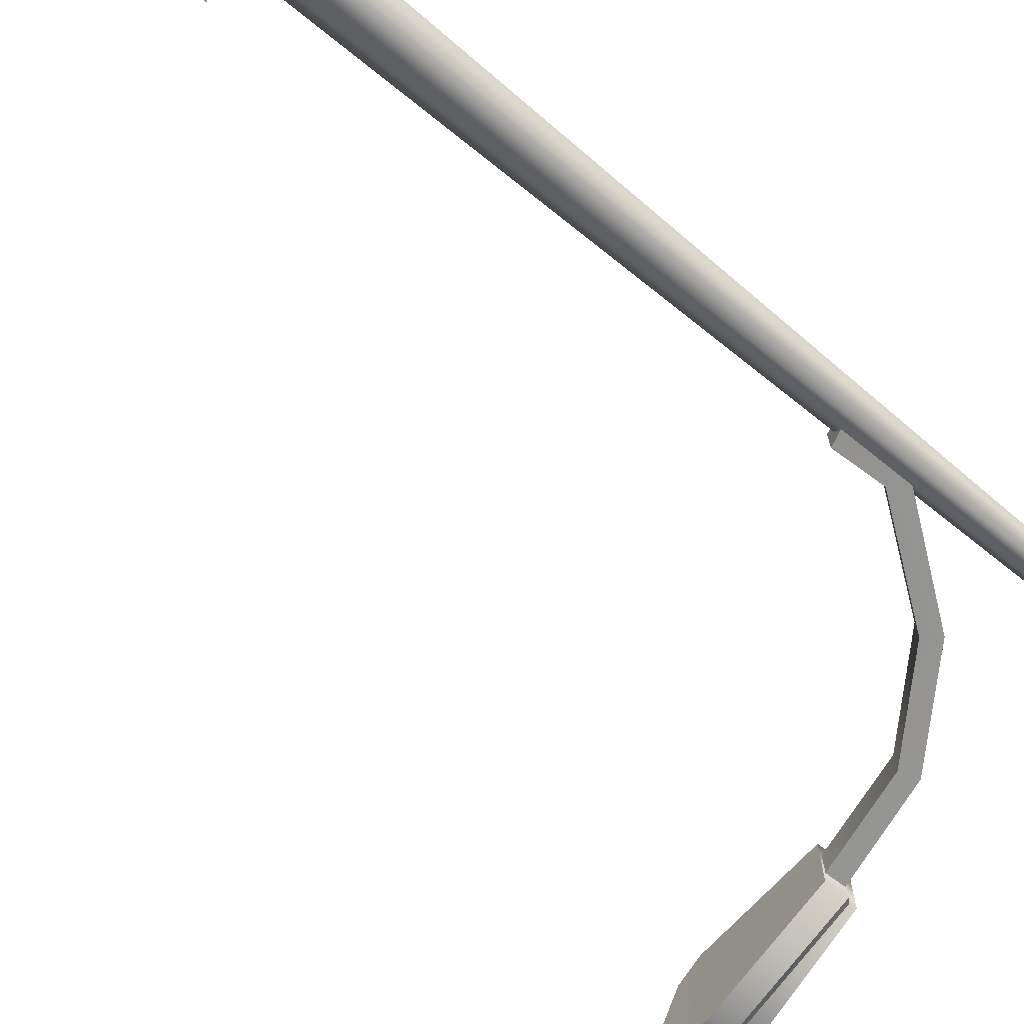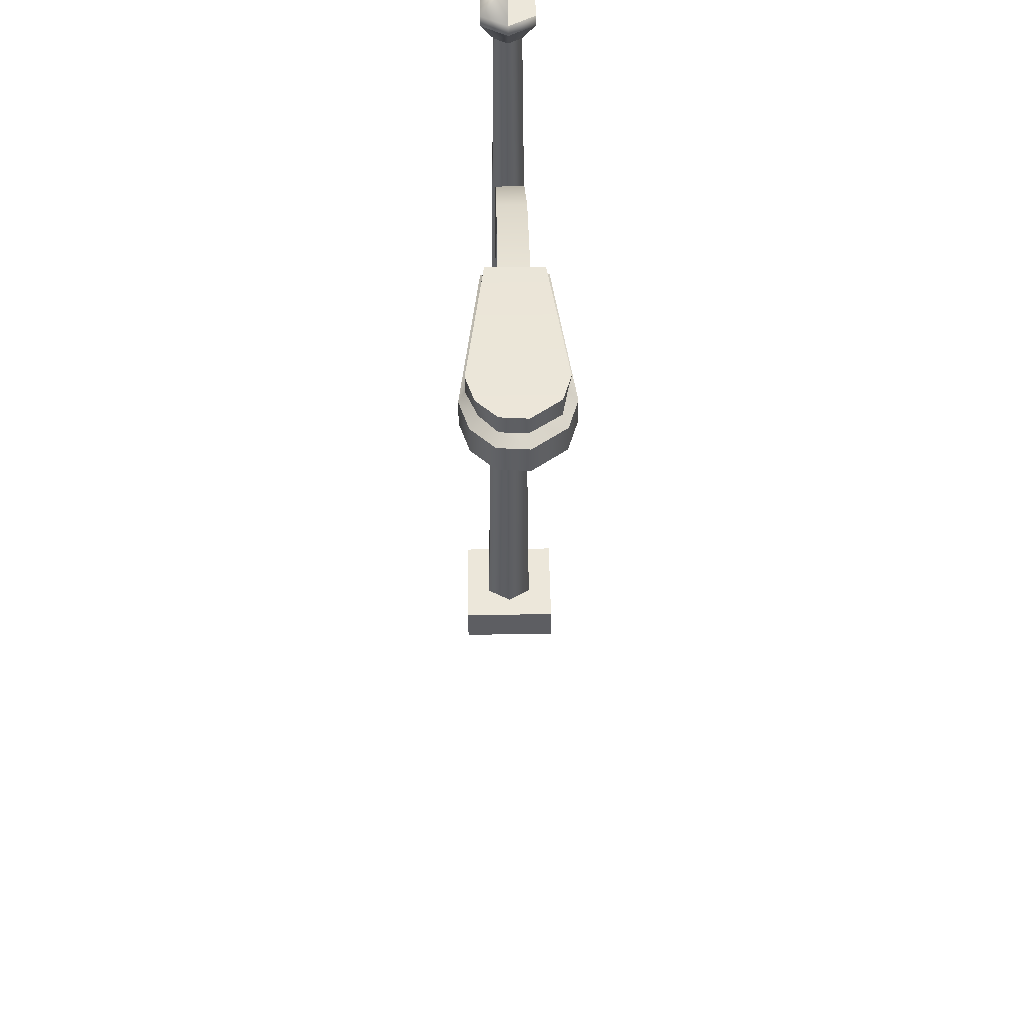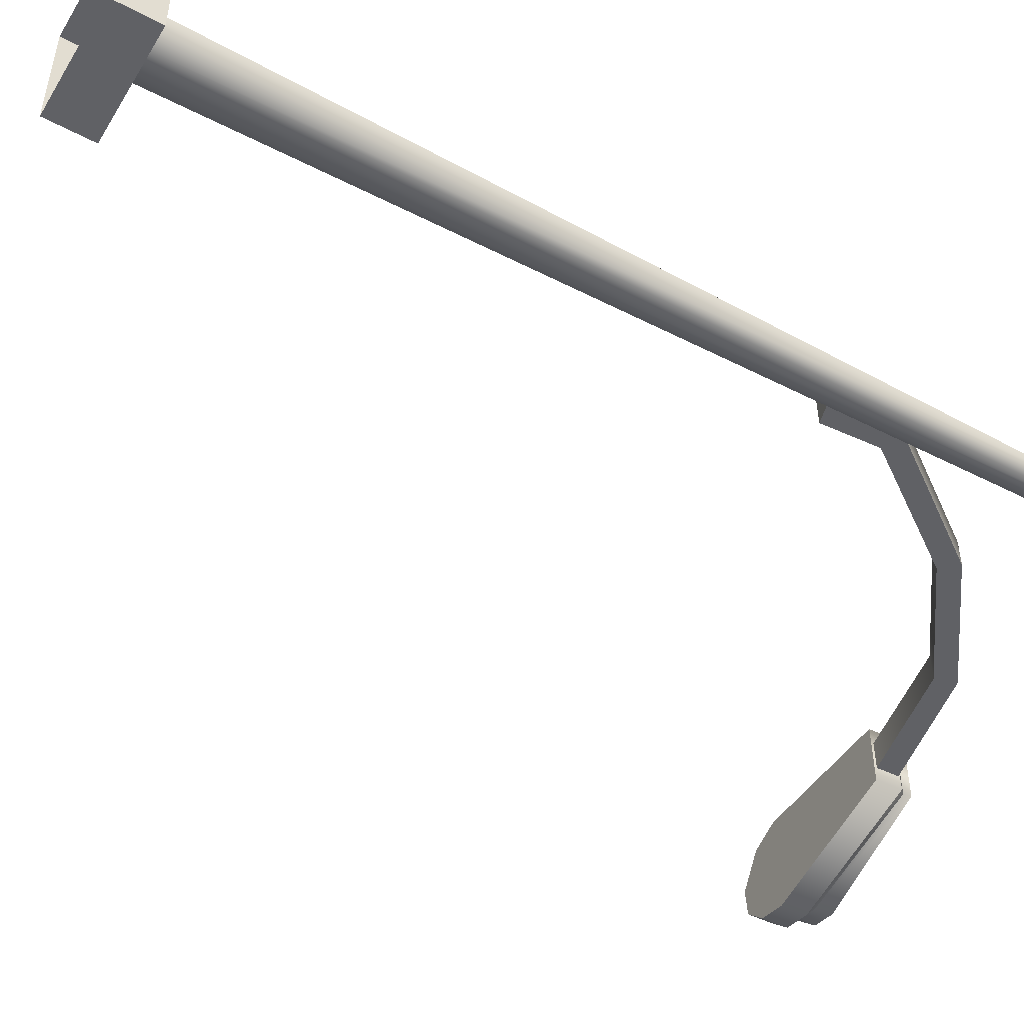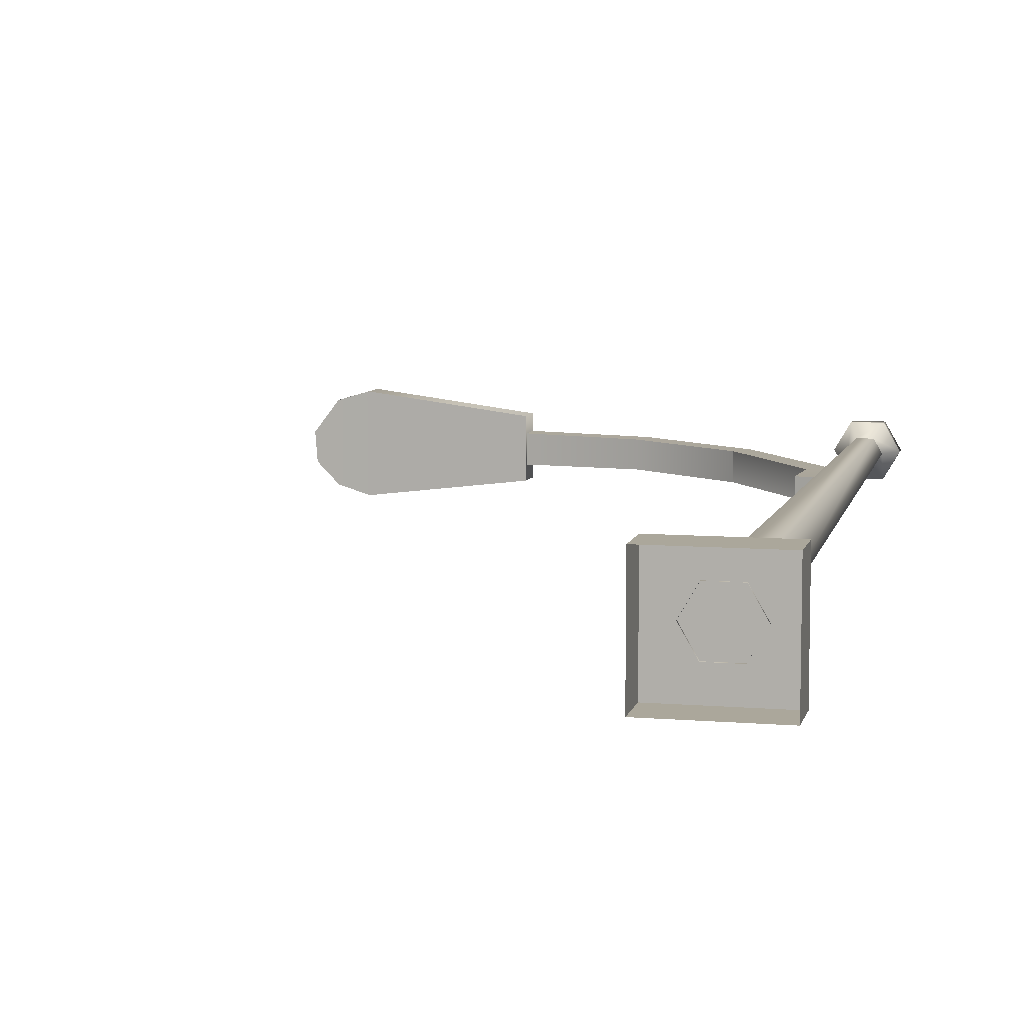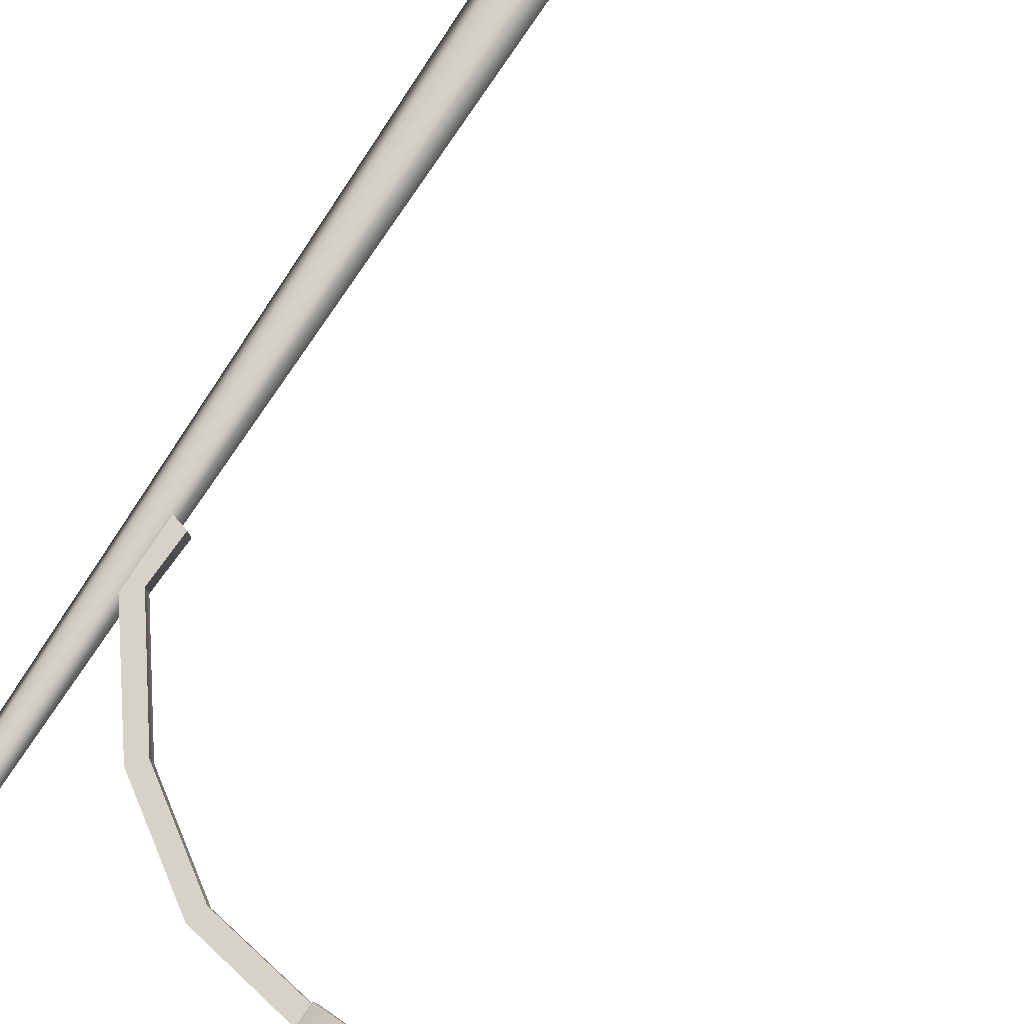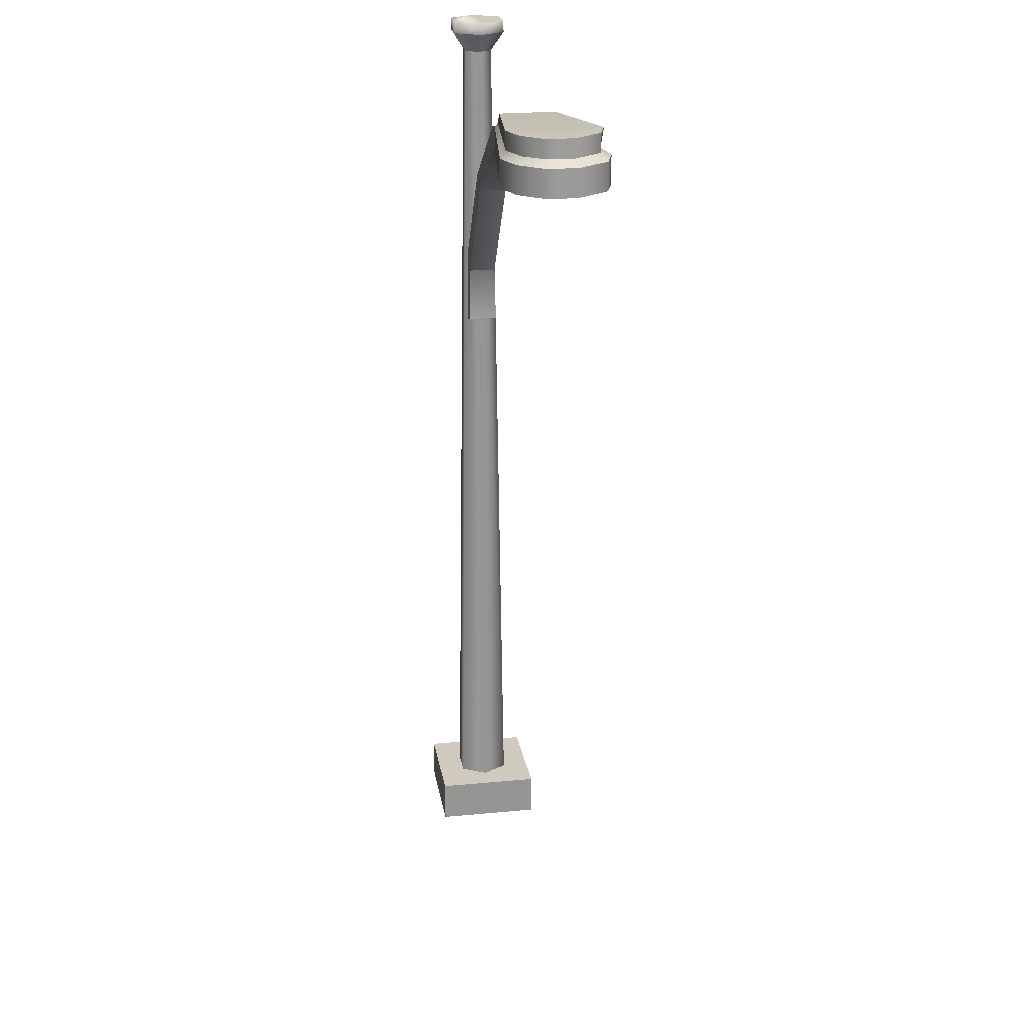
<metadata>
{"format":"obj","ext":"obj","renderer":"f3d","projection":"perspective","resolution":1024,"background":"white","views":[{"elev":-67.0,"azim":50.1,"up":"+Z"},{"elev":51.2,"azim":-91.0,"up":"+Y"},{"elev":-50.0,"azim":59.7,"up":"+Z"},{"elev":8.2,"azim":12.9,"up":"+Z"},{"elev":77.9,"azim":-147.6,"up":"+Z"},{"elev":22.8,"azim":-99.3,"up":"+Y"}]}
</metadata>
<code>
g fcbg_iceland_005_trafficlights_03
v -1.085 12.21 -0.4046
v -1.085 12.21 0.4366
v -1.072 12.56 0.4366
v -1.072 12.56 -0.4046
v -3.223 12.29 -0.6723
v -1.085 12.21 -0.4046
v -1.072 12.56 -0.4046
v -3.209 12.64 -0.6723
v -3.649 12.3 -0.5453
v -3.636 12.66 -0.5453
v -3.946 12.31 -0.2474
v -3.932 12.67 -0.2474
v -3.976 12.31 0.1477
v -3.962 12.67 0.1477
v -3.209 12.64 0.7044
v -1.072 12.56 0.4366
v -1.085 12.21 0.4366
v -3.223 12.29 0.7044
v -3.636 12.66 0.5774
v -3.649 12.3 0.5774
v -3.962 12.67 0.1477
v -3.976 12.31 0.1477
v -1.147 12.64 -0.376
v -1.147 12.64 0.3679
v -1.142 12.76 0.388
v -1.142 12.76 -0.3559
v -3.114 12.96 0.6247
v -1.147 12.64 0.3679
v -3.118 12.71 0.5845
v -3.491 12.98 0.5124
v -3.505 12.74 0.5124
v -3.78 12.99 0.1325
v -3.779 12.74 0.1274
v -3.754 12.99 -0.2169
v -3.767 12.75 -0.2169
v -3.491 12.98 -0.4804
v -3.489 12.73 -0.4476
v -3.114 12.96 -0.5927
v -3.128 12.72 -0.5927
v -1.147 12.64 -0.376
v -1.072 12.56 0.4366
v -3.118 12.71 0.5845
v -1.147 12.64 0.3679
v -3.209 12.64 0.7044
v -3.505 12.74 0.5124
v -3.636 12.66 0.5774
v -3.779 12.74 0.1274
v -3.962 12.67 0.1477
v -1.072 12.56 -0.4046
v -1.072 12.56 0.4366
v -1.147 12.64 0.3679
v -1.147 12.64 -0.376
v -1.072 12.56 -0.4046
v -1.147 12.64 -0.376
v -3.128 12.72 -0.5927
v -3.209 12.64 -0.6723
v -3.489 12.73 -0.4476
v -3.636 12.66 -0.5453
v -3.767 12.75 -0.2169
v -3.932 12.67 -0.2474
v -3.962 12.67 0.1477
v -3.779 12.74 0.1274
v -1.142 12.76 0.388
v -3.114 12.96 -0.5927
v -1.142 12.76 -0.3559
v -3.114 12.96 0.6247
v -3.491 12.98 -0.4804
v -3.491 12.98 0.5124
v -3.754 12.99 -0.2169
v -3.78 12.99 0.1325
v -1.091 12.54 -0.1977
v -1.102 12.24 -0.1979
v 0.4142 11.97 -0.1864
v 0.5055 12.25 -0.1904
v 1.983 11.22 -0.19
v 1.796 11.01 -0.1869
v 3.137 9.626 -0.1927
v 2.88 9.496 -0.1843
v 2.838 8.732 -0.1978
v 3.13 8.65 -0.1985
v 0.5055 12.25 0.2022
v -1.102 12.24 0.2096
v -1.091 12.54 0.2094
v 0.4142 11.97 0.1982
v 1.796 11.01 0.1987
v 1.983 11.22 0.2017
v 2.88 9.496 0.196
v 3.137 9.626 0.2045
v 3.13 8.65 0.2102
v 2.838 8.732 0.2095
v -1.102 12.24 0.2096
v 0.4142 11.97 -0.1864
v -1.102 12.24 -0.1979
v 0.4142 11.97 0.1982
v 1.796 11.01 -0.1869
v 1.796 11.01 0.1987
v 1.796 11.01 0.1987
v 2.88 9.496 -0.1843
v 2.88 9.496 0.196
v 0.5055 12.25 0.2022
v -1.091 12.54 0.2094
v -1.091 12.54 -0.1977
v 0.5055 12.25 -0.1904
v 1.983 11.22 0.2017
v 1.983 11.22 -0.19
v 1.983 11.22 -0.19
v 3.137 9.626 0.2045
v 3.137 9.626 -0.1927
v 3.44 0.5856 -0.3532
v 3.644 0.5856 -0.00107
v 3.457 12.81 -0.0006074
v 3.346 12.81 -0.1909
v 3.032 0.5856 -0.3519
v 3.126 12.81 -0.1902
v 2.83 0.5856 0.001393
v 3.016 12.81 0.0007229
v 3.034 0.5856 0.3535
v 3.127 12.81 0.191
v 3.442 0.5856 0.3522
v 3.347 12.81 0.1903
v 3.644 0.5856 -0.00107
v 3.457 12.81 -0.0006074
v 2.88 9.496 -0.1843
v 2.88 9.496 0.196
v 2.838 8.732 0.2095
v 2.838 8.732 -0.1978
v 3.13 8.65 -0.1985
v 2.838 8.732 -0.1978
v 2.838 8.732 0.2095
v 3.13 8.65 0.2102
v 2.498 0.6116 0.7388
v 2.498 0.01007 0.7388
v 2.498 0.01007 -0.7388
v 2.498 0.6116 -0.7388
v 2.498 0.6116 -0.7388
v 2.498 0.01007 -0.7388
v 3.976 0.01007 -0.7388
v 3.976 0.6116 -0.7388
v 3.976 0.6116 -0.7388
v 3.976 0.01007 -0.7388
v 3.976 0.01007 0.7388
v 3.976 0.6116 0.7388
v 3.976 0.6116 0.7388
v 3.976 0.01007 0.7388
v 2.498 0.01007 0.7388
v 2.498 0.6116 0.7388
v 3.976 0.6116 0.7388
v 2.498 0.6116 0.7388
v 2.498 0.6116 -0.7388
v 3.976 0.6116 -0.7388
v 3.347 12.81 0.1903
v 3.66 13.1 -0.001351
v 3.457 12.81 -0.0006074
v 3.449 13.1 0.3661
v 3.127 12.81 0.191
v 3.025 13.1 0.3674
v 3.016 12.81 0.0007229
v 2.812 13.1 0.00121
v 3.126 12.81 -0.1902
v 3.023 13.1 -0.3662
v 3.346 12.81 -0.1909
v 3.447 13.1 -0.3675
v 3.457 12.81 -0.0006074
v 3.66 13.1 -0.001351
v 3.023 13.26 -0.3662
v 3.447 13.26 -0.3675
v 3.66 13.26 -0.001351
v 2.812 13.26 0.00121
v 3.447 13.1 -0.3675
v 3.447 13.26 -0.3675
v 3.66 13.1 -0.001351
v 3.66 13.26 -0.001351
v 3.023 13.1 -0.3662
v 2.812 13.26 0.00121
v 2.812 13.1 0.00121
v 3.025 13.26 0.3674
v 3.025 13.1 0.3674
v 3.449 13.26 0.3661
v 3.449 13.1 0.3661
v 3.66 13.26 -0.001351
v 3.66 13.1 -0.001351
v -3.223 12.29 0.7044
v -1.085 12.21 0.4366
v -1.085 12.21 -0.4046
v -3.223 12.29 -0.6723
v -3.649 12.3 0.5774
v -3.649 12.3 -0.5453
v -3.976 12.31 0.1477
v -3.946 12.31 -0.2474
v 3.025 13.26 0.3674
v 2.812 13.26 0.00121
v 3.66 13.26 -0.001351
v 3.449 13.26 0.3661
g fcbg_iceland_005_trafficlights_03_0
f 3 2 1
f 4 3 1
f 7 6 5
f 8 7 5
f 8 5 9
f 10 8 9
f 10 9 11
f 12 10 11
f 12 11 13
f 14 12 13
f 17 16 15
f 18 17 15
f 15 19 18
f 19 20 18
f 19 21 20
f 21 22 20
f 25 24 23
f 26 25 23
f 28 25 27
f 29 28 27
f 27 30 29
f 30 31 29
f 30 32 31
f 32 33 31
f 32 34 33
f 34 35 33
f 34 36 35
f 36 37 35
f 36 38 37
f 38 39 37
f 38 26 39
f 26 40 39
f 43 42 41
f 42 44 41
f 44 42 45
f 46 44 45
f 46 45 47
f 48 46 47
f 51 50 49
f 52 51 49
f 55 54 53
f 56 55 53
f 57 55 56
f 58 57 56
f 59 57 58
f 60 59 58
f 60 61 59
f 61 62 59
f 65 64 63
f 64 66 63
f 64 67 66
f 67 68 66
f 67 69 68
f 69 70 68
f 73 72 71
f 74 73 71
f 74 75 73
f 75 76 73
f 75 77 76
f 77 78 76
f 79 78 77
f 80 79 77
f 83 82 81
f 82 84 81
f 84 85 81
f 85 86 81
f 85 87 86
f 87 88 86
f 89 88 87
f 90 89 87
f 93 92 91
f 92 94 91
f 92 95 94
f 95 96 94
f 95 98 97
f 98 99 97
f 102 101 100
f 103 102 100
f 100 104 103
f 104 105 103
f 104 107 106
f 107 108 106
f 111 110 109
f 112 111 109
f 112 109 113
f 114 112 113
f 114 113 115
f 116 114 115
f 116 115 117
f 118 116 117
f 118 117 119
f 120 118 119
f 120 119 121
f 122 120 121
f 125 124 123
f 126 125 123
f 129 128 127
f 130 129 127
f 133 132 131
f 134 133 131
f 137 136 135
f 138 137 135
f 141 140 139
f 142 141 139
f 145 144 143
f 146 145 143
f 149 148 147
f 150 149 147
f 153 152 151
f 152 154 151
f 151 154 155
f 154 156 155
f 155 156 157
f 156 158 157
f 157 158 159
f 158 160 159
f 159 160 161
f 160 162 161
f 161 162 163
f 162 164 163
f 167 166 165
f 168 167 165
f 165 170 169
f 169 170 171
f 170 172 171
f 173 165 169
f 174 165 173
f 175 174 173
f 176 174 175
f 177 176 175
f 178 176 177
f 179 178 177
f 180 178 179
f 181 180 179
f 184 183 182
f 185 184 182
f 185 182 186
f 187 185 186
f 187 186 188
f 189 187 188
f 192 191 190
f 193 192 190

</code>
